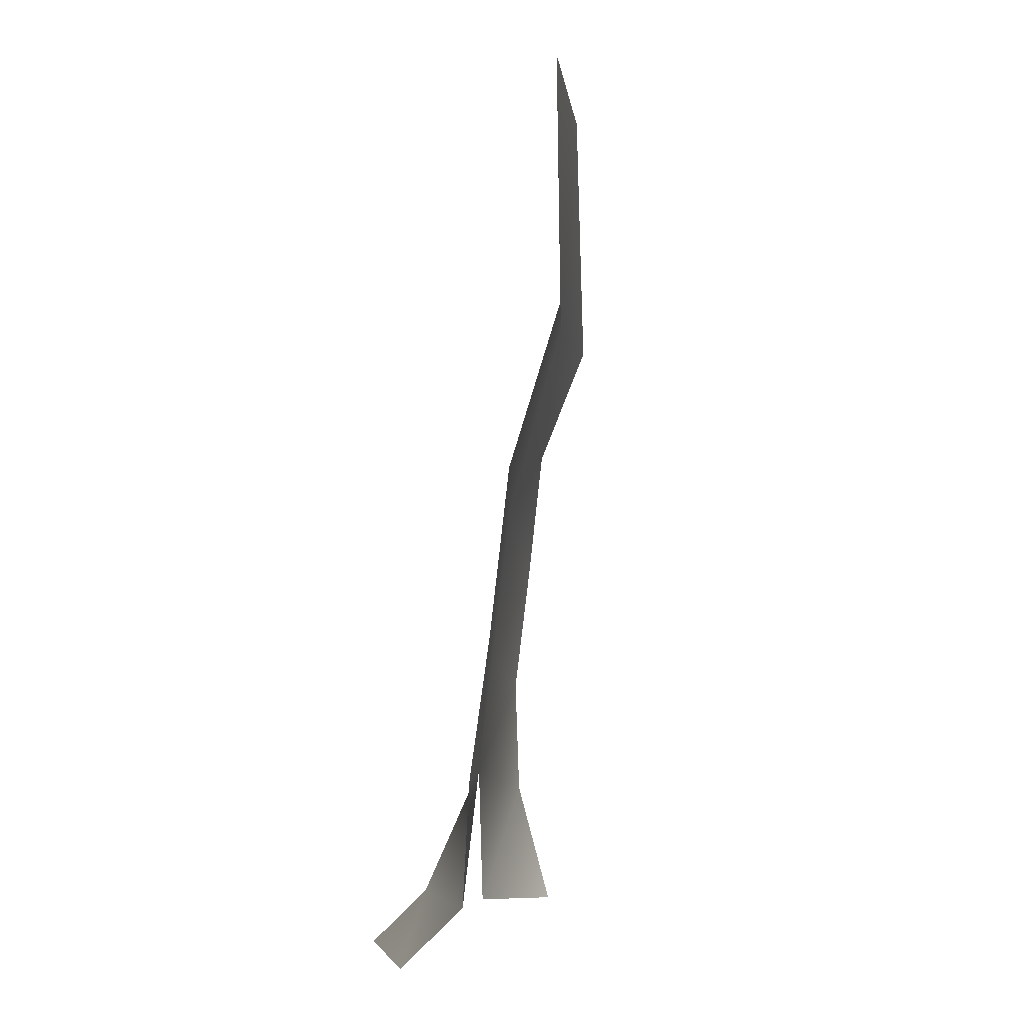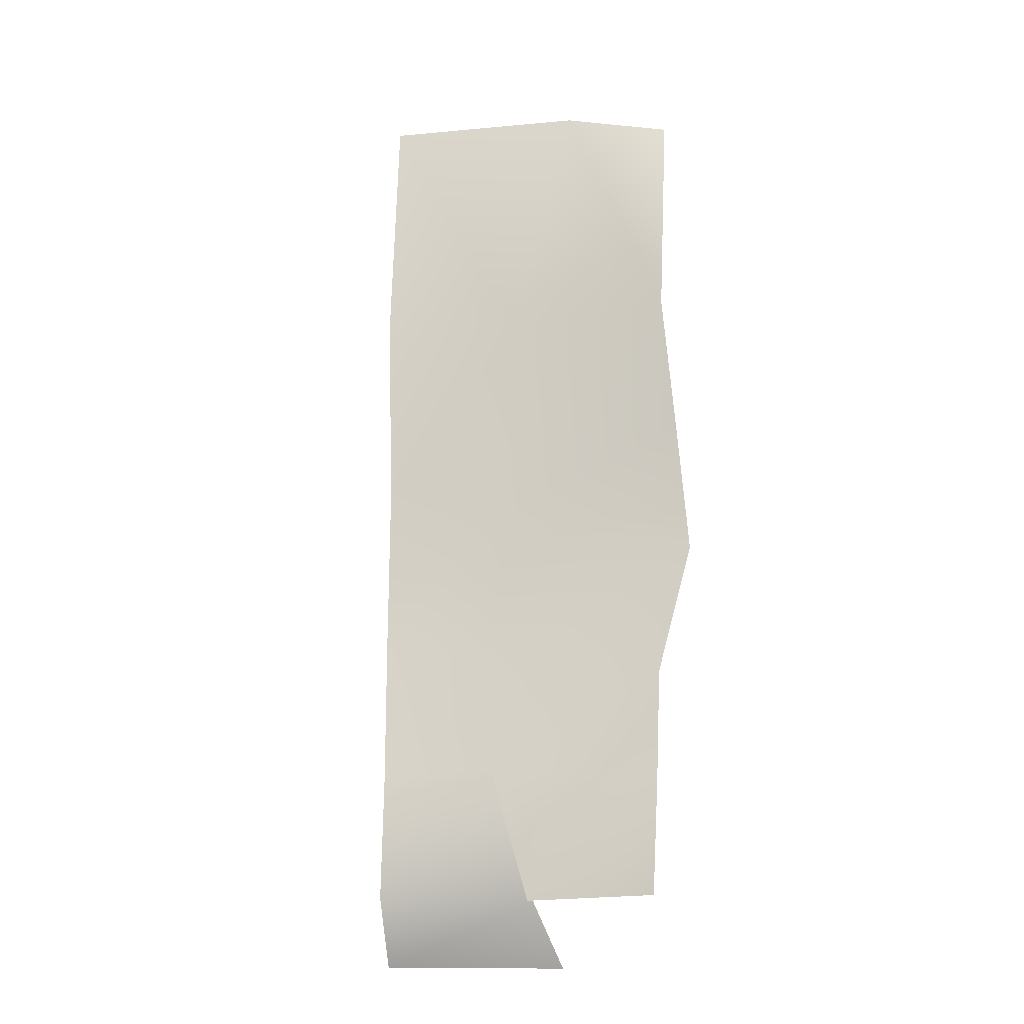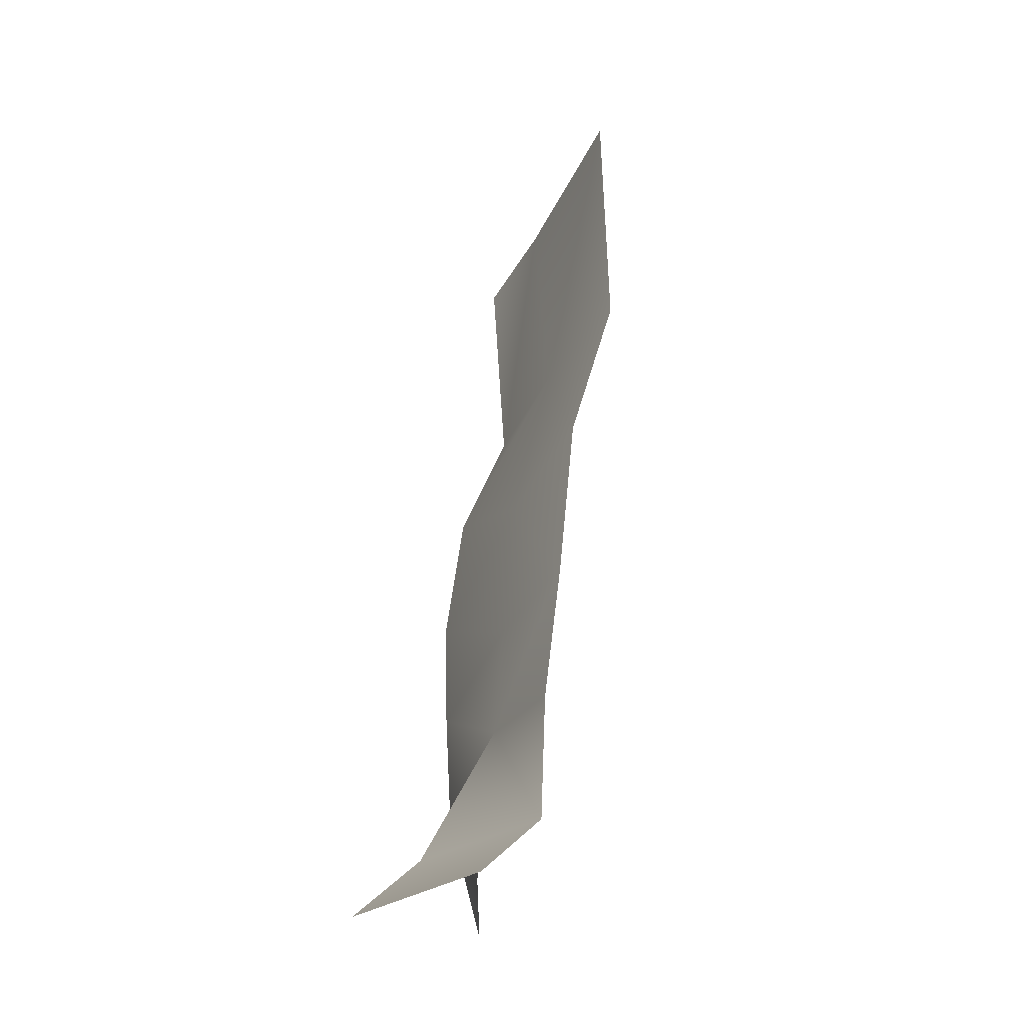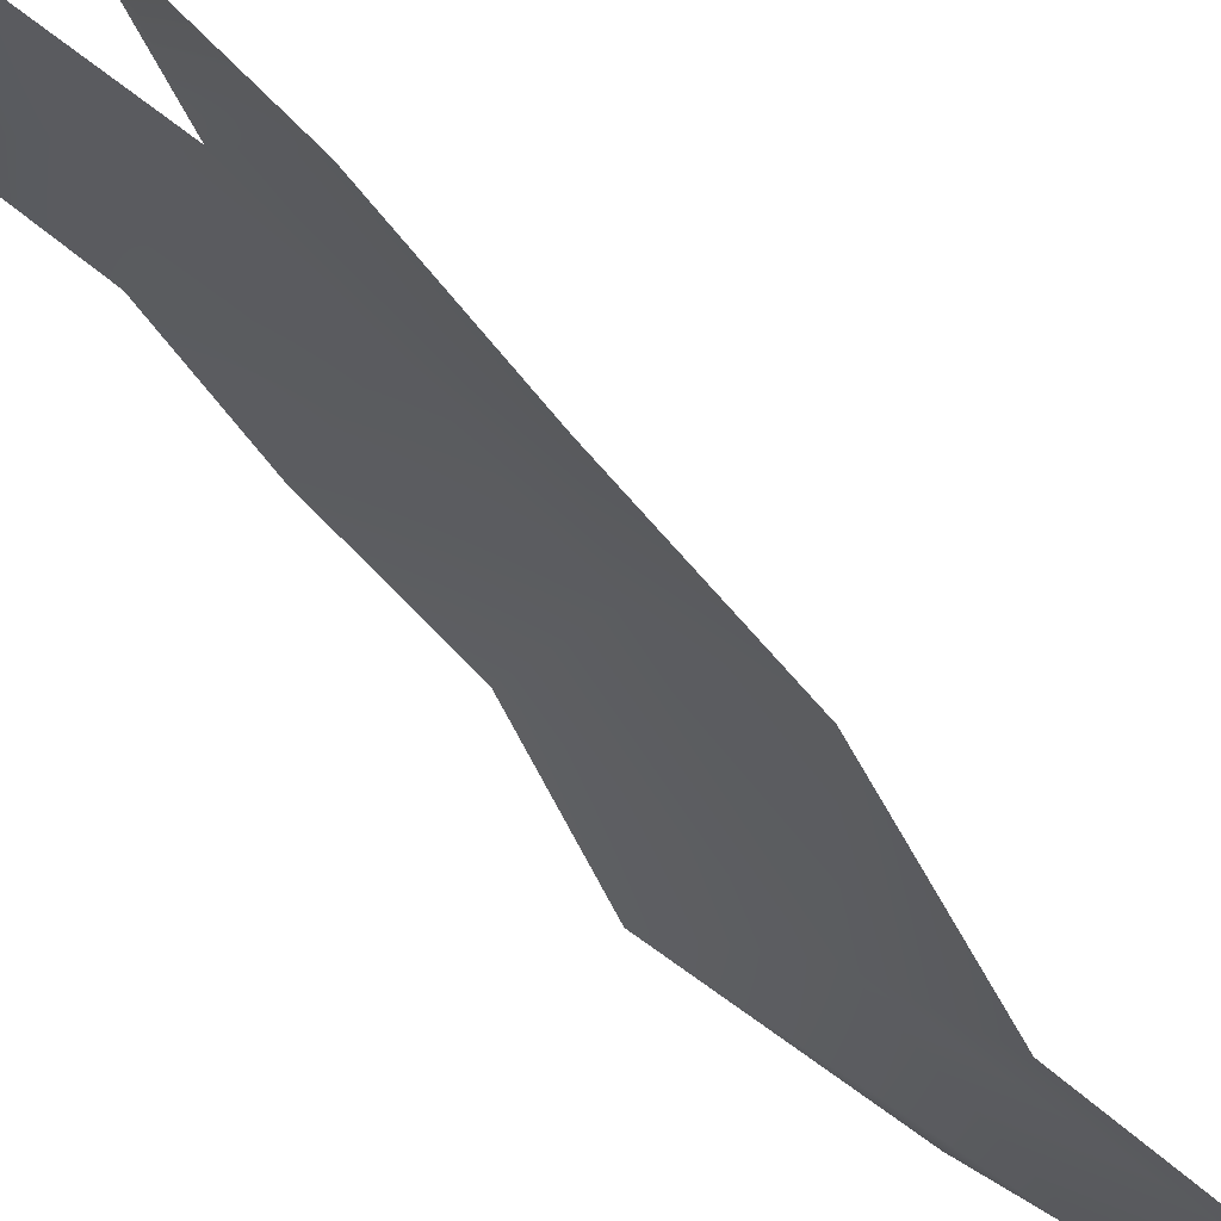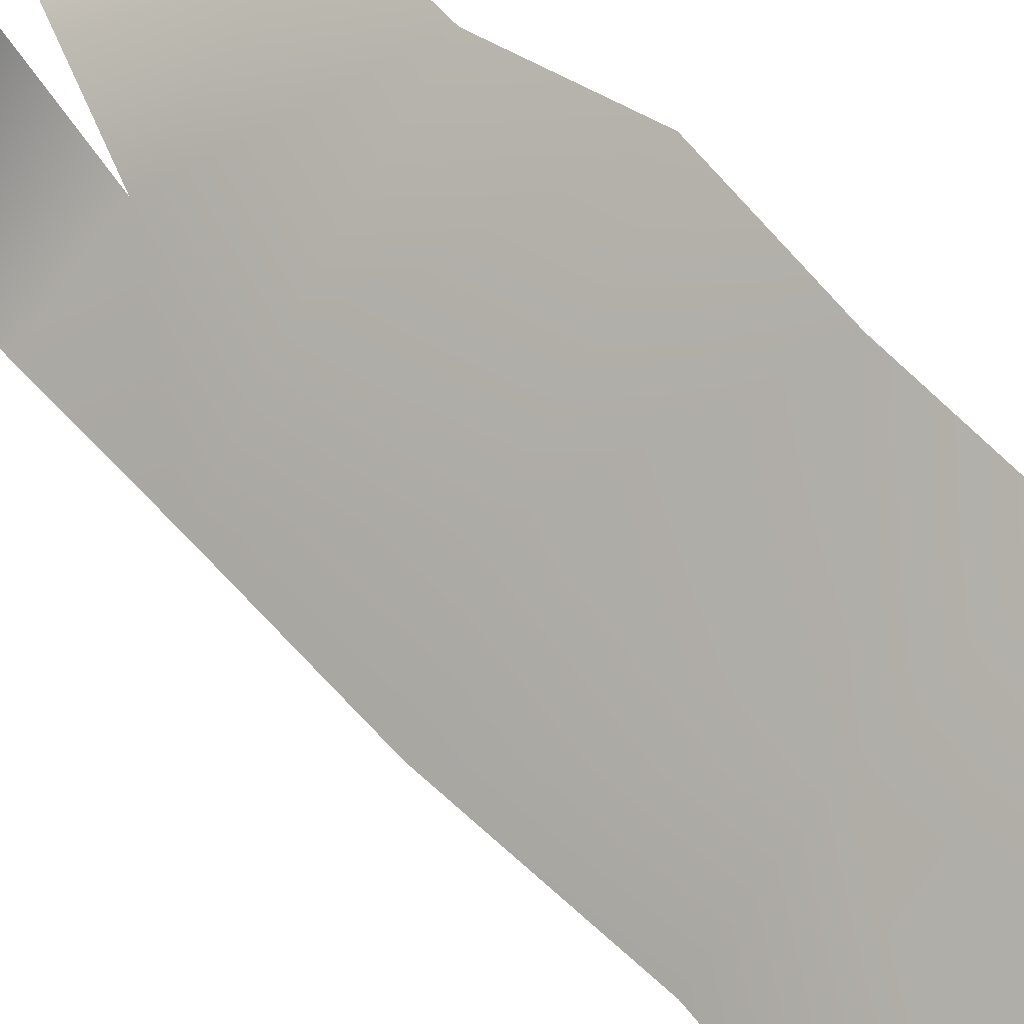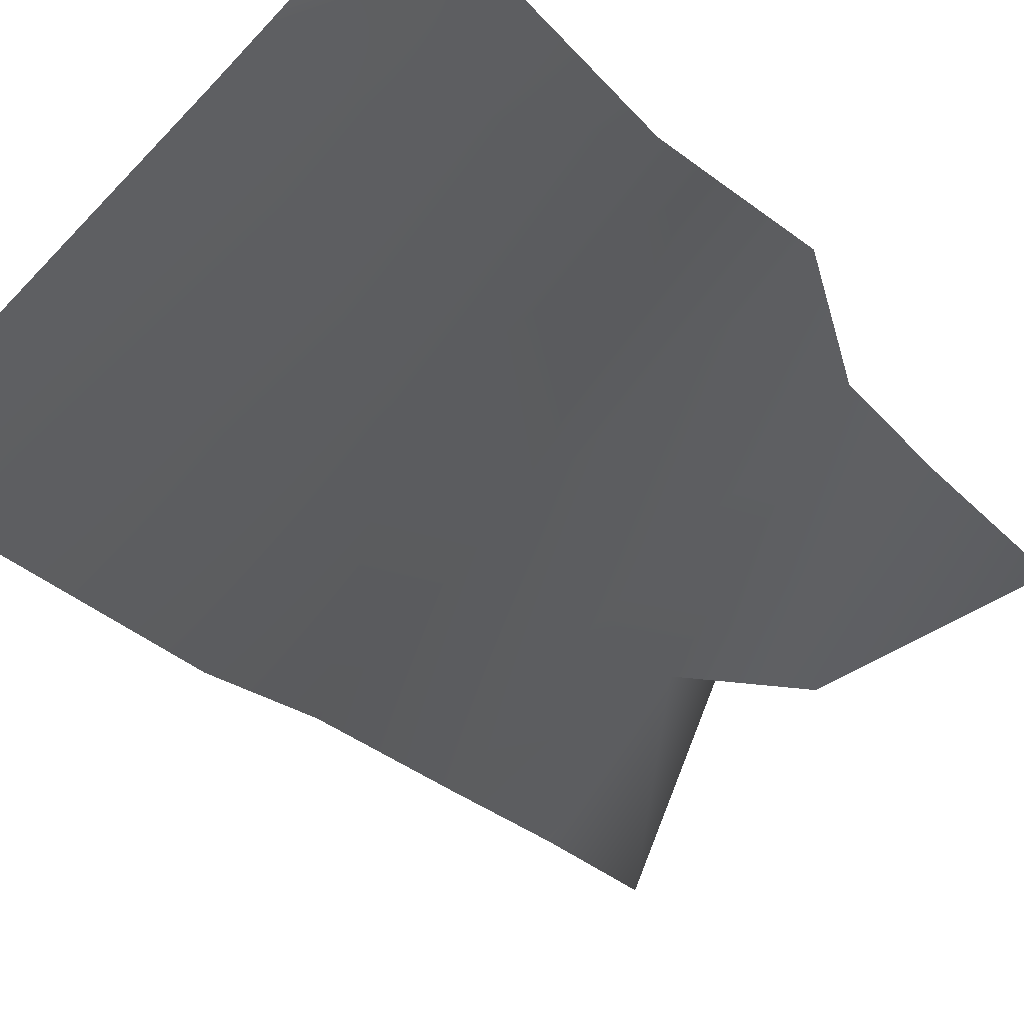
<metadata>
{"format":"obj","ext":"obj","renderer":"f3d","projection":"perspective","resolution":1024,"background":"white","views":[{"elev":-5.5,"azim":-39.8,"up":"+Z"},{"elev":-23.8,"azim":55.4,"up":"+Z"},{"elev":-30.2,"azim":-69.3,"up":"+Z"},{"elev":-46.9,"azim":-138.3,"up":"+Y"},{"elev":53.0,"azim":-35.4,"up":"+Y"},{"elev":-20.1,"azim":26.9,"up":"+Y"}]}
</metadata>
<code>
v -0.2427 -0.1512 -0.7632
v 0.3491 0.149 0.4378
v -0.08372 -0.2626 0.4364
v -0.1138 0.1383 -0.7622
v 0.3489 0.1772 0.8892
v -0.07805 0.003761 -0.5068
v -0.2306 -0.156 -0.5204
v 0.2059 0.2122 -0.5624
v -0.1976 -0.1783 -0.2363
v -0.04551 -0.000934 -0.2737
v 0.2069 0.2258 -0.3327
v 0.2773 0.2613 -0.07635
v 0.2882 0.2273 0.1951
v 0.2116 0.01593 0.93
v -0.08216 -0.2511 0.9523
v -0.334 -0.07246 -0.8799
v -0.1675 0.2489 -0.8739
v 0.2472 0.1607 -0.8042
v 0.09891 -0.05603 0.4279
v -0.1649 -0.1989 0.1002
v -0.003766 -0.006364 0.0335
v -0.2427 -0.1512 -0.7632
v 0.3491 0.149 0.4378
v -0.0837 -0.2626 0.4364
v -0.1138 0.1383 -0.7623
v 0.349 0.1772 0.8892
v -0.07803 0.003749 -0.5068
v -0.2306 -0.156 -0.5204
v 0.2059 0.2122 -0.5624
v -0.1976 -0.1783 -0.2363
v -0.04549 -0.000949 -0.2737
v 0.2069 0.2257 -0.3327
v 0.2773 0.2613 -0.07636
v 0.2882 0.2272 0.1951
v 0.2116 0.0159 0.93
v -0.08214 -0.2511 0.9523
v -0.334 -0.07246 -0.8799
v -0.1675 0.2489 -0.8739
v 0.2472 0.1607 -0.8042
v 0.09893 -0.05605 0.4279
v -0.1649 -0.1989 0.1002
v -0.003746 -0.006382 0.0335
v -0.02391 0.05815 -0.7806
v -0.0239 0.05814 -0.7806
v -0.2017 0.9318 -0.6928
f 12 11 10
f 6 4 1
f 9 10 6
f 11 8 6
f 7 6 1
f 7 9 6
f 6 8 43
f 10 11 6
f 15 14 19
f 19 21 20
f 4 17 16
f 14 5 2
f 8 18 43
f 21 10 9
f 21 19 13
f 19 2 13
f 21 12 10
f 1 4 16
f 3 15 19
f 19 14 2
f 3 19 20
f 20 21 9
f 12 21 13
f 33 31 32
f 27 22 25
f 30 27 31
f 32 27 29
f 28 22 27
f 28 27 30
f 27 44 29
f 31 27 32
f 36 40 35
f 40 41 42
f 25 37 38
f 35 23 26
f 29 44 39
f 42 30 31
f 42 34 40
f 40 34 23
f 42 31 33
f 22 37 25
f 24 40 36
f 40 23 35
f 24 41 40
f 41 30 42
f 33 34 42

</code>
